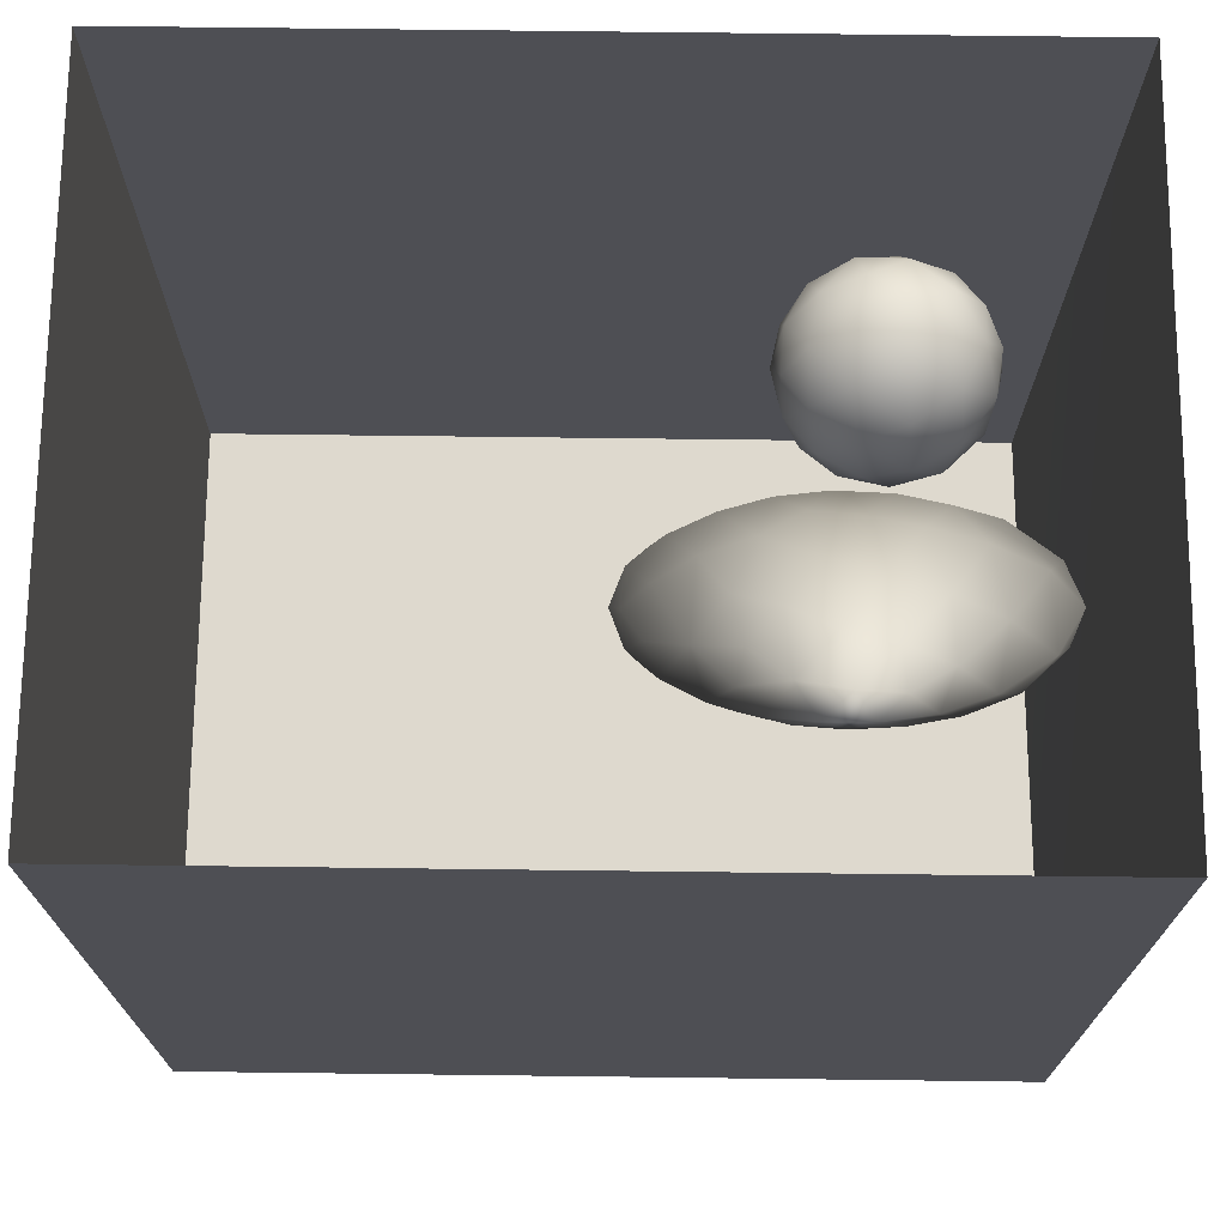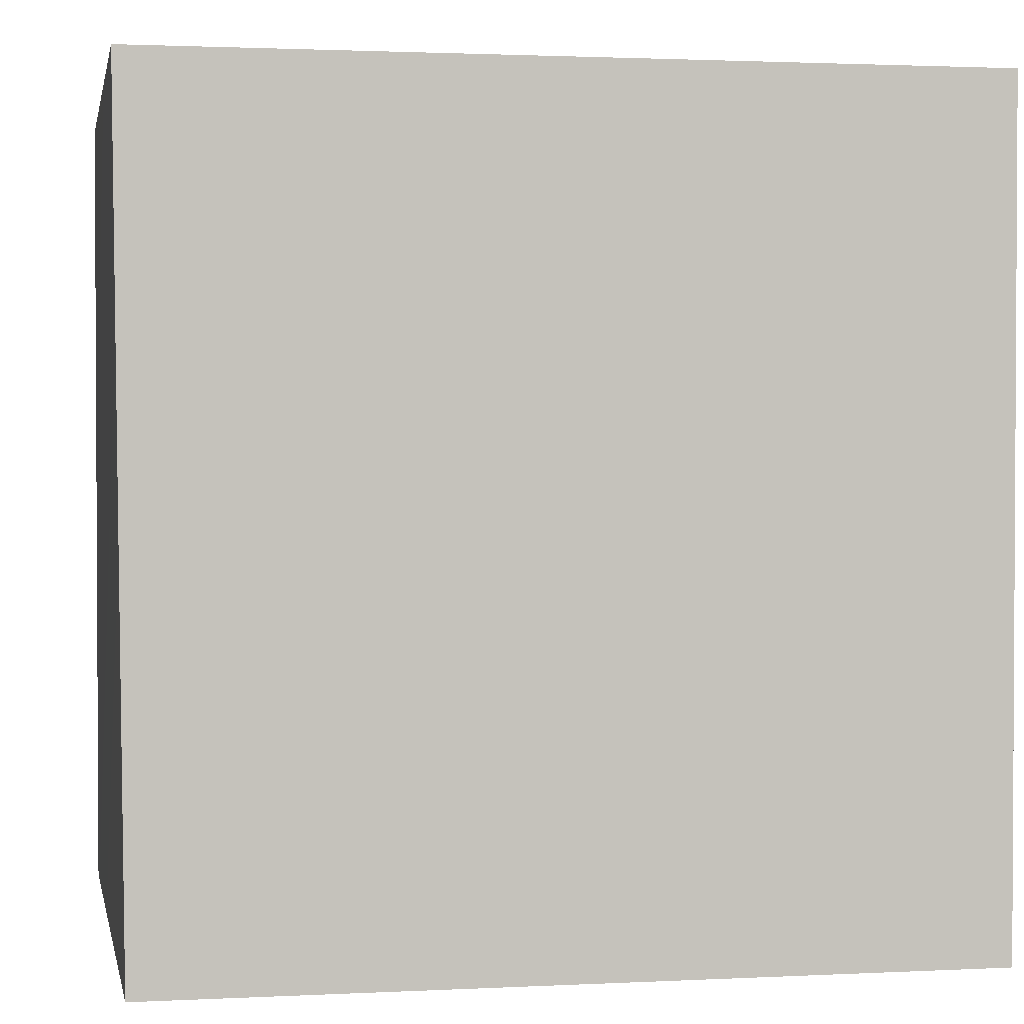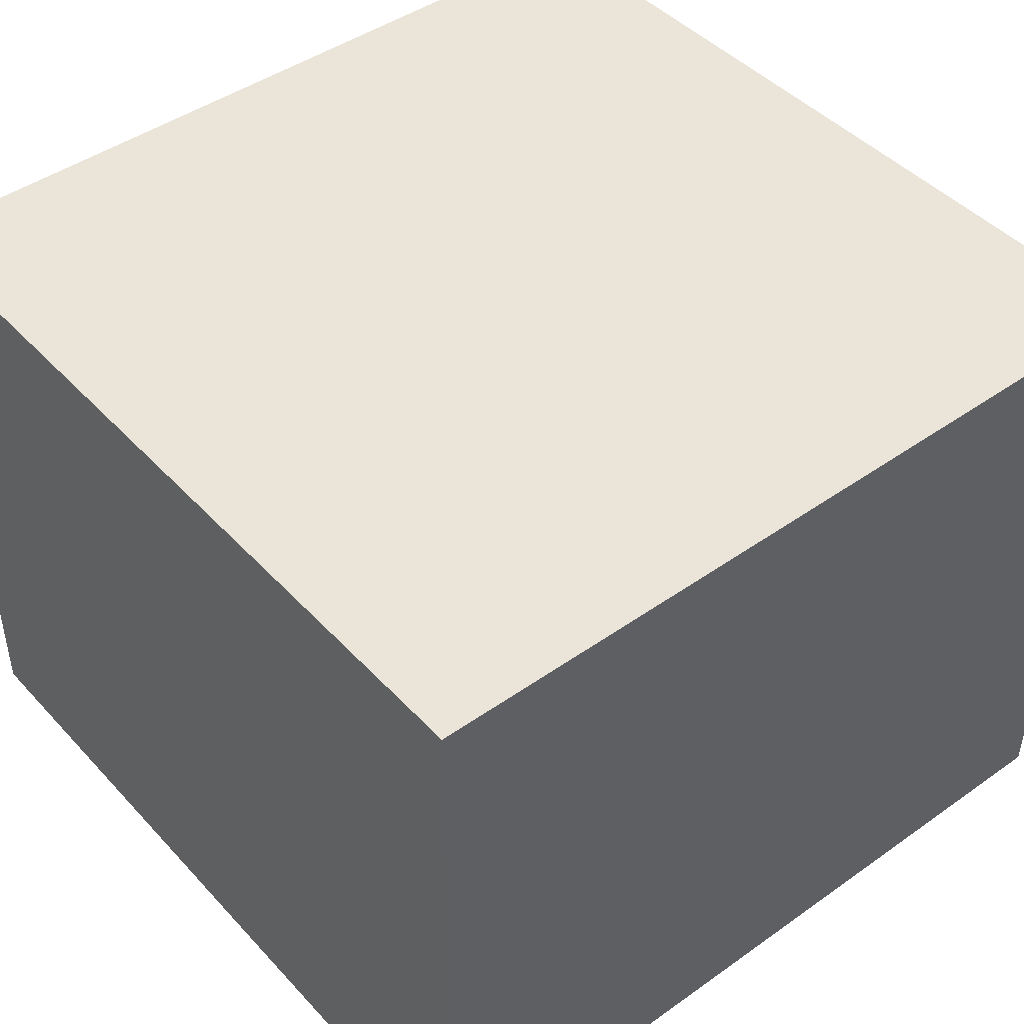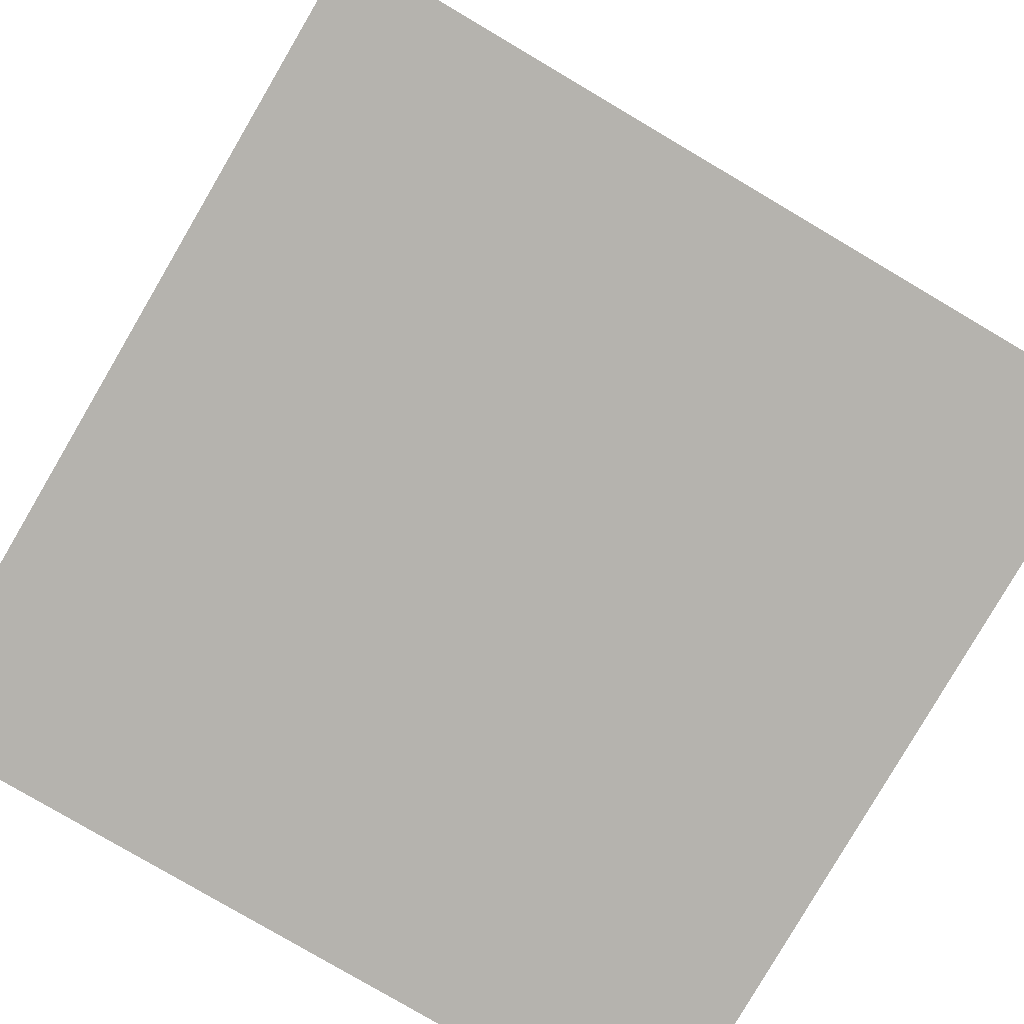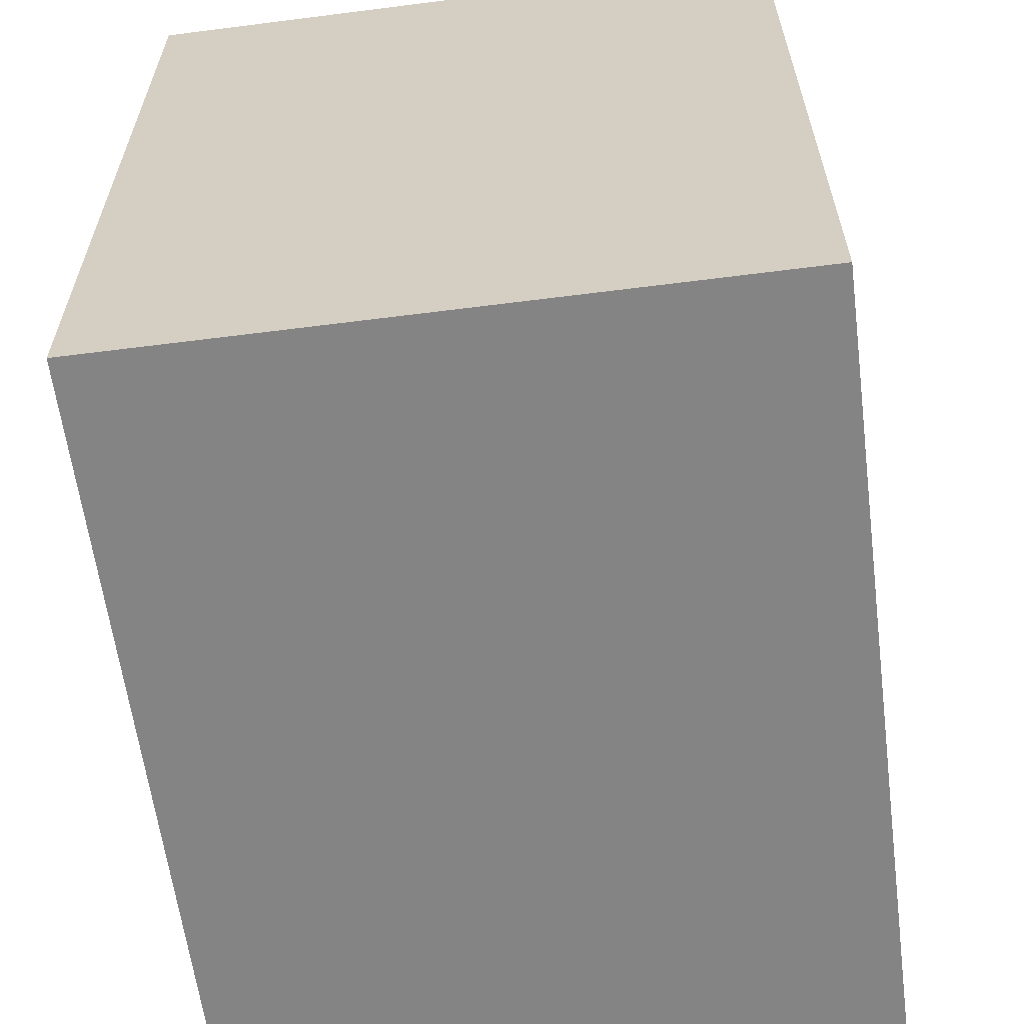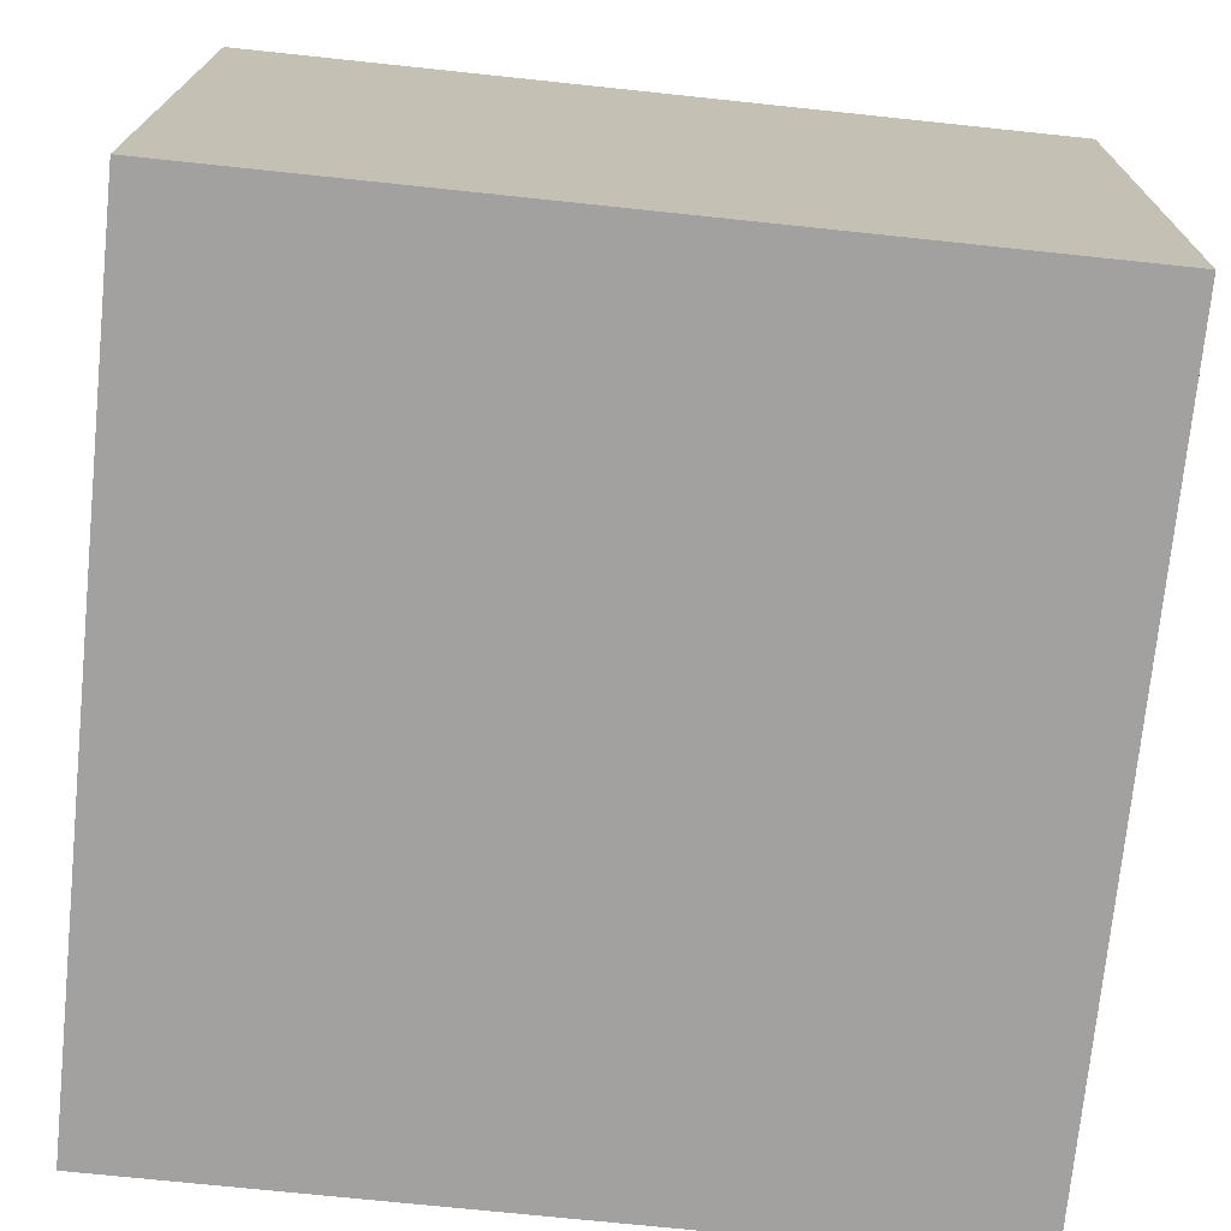
<metadata>
{"format":"obj","ext":"obj","renderer":"f3d","projection":"perspective","resolution":1024,"background":"white","views":[{"elev":71.6,"azim":-179.3,"up":"+Z"},{"elev":1.8,"azim":-10.2,"up":"+Z"},{"elev":44.9,"azim":140.6,"up":"+Y"},{"elev":-79.9,"azim":149.5,"up":"+Y"},{"elev":-61.4,"azim":97.4,"up":"+Z"},{"elev":-72.3,"azim":174.0,"up":"+Y"}]}
</metadata>
<code>
v 0 0.7909 2.957e-17
v -0.03445 0.8821 3.055e-17
v -0.02381 0.8183 0.07113
v -0.0255 0.8255 -0.07081
v -0.07317 0.8924 -0.08158
v -0.108 0.9461 -0.001146
v -0.03394 0.7192 0.05527
v -0.07289 0.8908 0.08314
v -0.03534 0.726 -0.06562
v -0.08945 0.8006 -0.1424
v -0.08121 0.6546 -0.008704
v -0.08558 0.7852 0.1398
v -0.1204 0.6775 -0.1166
v -0.1169 0.6649 0.09969
v -0.1628 0.9182 -0.1336
v -0.1658 0.9157 0.1379
v -0.1698 0.6033 -0.008159
v -0.1874 0.7719 -0.1942
v -0.2219 0.6203 0.1186
v -0.2046 0.9924 -0.009565
v -0.1775 0.7413 0.1845
v -0.2663 0.8717 -0.2057
v -0.2713 0.9791 -0.1183
v -0.3209 1.024 -0.002544
v -0.2604 0.9896 0.09321
v -0.2449 0.8292 0.2116
v -0.2767 0.9297 0.1754
v -0.3519 0.8593 0.2288
v -0.2997 0.7078 0.2135
v -0.3043 0.7437 -0.2252
v -0.2782 0.5669 -0.002124
v -0.2412 0.6306 -0.1417
v -0.3856 1.011 -0.1042
v -0.3757 0.9882 0.1404
v -0.3548 0.6429 -0.1879
v -0.3896 0.8424 -0.2383
v -0.3491 0.9396 -0.1862
v -0.3363 0.5851 0.116
v -0.3444 0.5767 -0.1028
v -0.4359 1.038 0.01661
v -0.4511 0.9447 -0.1956
v -0.403 0.6434 0.196
v -0.4991 1.003 0.132
v -0.4633 0.5908 -0.1487
v -0.4341 0.7179 -0.2368
v -0.4641 0.9049 0.2218
v -0.4591 0.5683 0.112
v -0.4231 0.7577 0.2448
v -0.4031 0.5457 -0.003954
v -0.501 1.02 -0.1001
v -0.5357 0.8346 -0.2455
v -0.5573 1.038 0.01936
v -0.5355 0.5416 -0.004226
v -0.5529 0.6834 -0.2242
v -0.5876 0.927 0.2051
v -0.5587 0.7971 0.2482
v -0.5158 0.6582 0.2117
v -0.5567 0.9598 -0.1821
v -0.6081 1.005 0.1166
v -0.6227 1.012 -0.09848
v -0.6188 0.5933 -0.1411
v -0.5908 0.5774 0.1219
v -0.681 1.022 0.02823
v -0.6407 0.6827 0.2141
v -0.6876 0.8309 0.2283
v -0.7062 0.9582 0.1545
v -0.6551 0.9194 -0.1999
v -0.7405 0.9923 -0.08639
v -0.773 0.7107 0.1935
v -0.7072 0.6059 0.1325
v -0.771 0.8966 -0.1816
v -0.6764 0.5572 0.009678
v -0.7478 0.6011 -0.1054
v -0.8632 0.9428 -0.08024
v -0.7992 0.985 0.0496
v -0.8119 0.8684 0.1794
v -0.8193 0.6075 0.05813
v -0.7003 0.7486 -0.2251
v -0.8999 0.7498 0.1443
v -0.855 0.8175 -0.174
v -0.8198 0.693 -0.1654
v -0.8617 0.6339 -0.07161
v -0.9202 0.907 0.06976
v -0.9652 0.846 -0.07329
v -0.9163 0.7191 -0.1184
v -0.9471 0.6795 0.01074
v -0.9816 0.8011 0.06646
v -0.1945 0.8071 0.009926
v -0.4108 0.7916 -0.002812
v -0.8349 0.7777 0.007355
v -0.6689 0.8581 -0.1045
v -0.7613 0.7952 -0.1054
v -0.7215 0.7758 0.1254
v -0.7178 0.7055 -0.0365
v -0.7078 0.86 0.02186
v -0.5685 0.8907 0.0783
v -0.5814 0.723 -0.05082
v -0.6204 0.771 0.1138
v -0.7802 0.8837 -0.06924
v -0.5649 0.8965 -0.07374
g leftSphere
f 75 76 66
f 77 82 73
f 46 43 55
f 72 77 73
f 43 59 55
f 77 86 82
f 53 44 49
f 8 12 3
f 3 12 7
f 2 8 3
f 74 84 83
f 74 68 71
f 79 87 86
f 2 4 5
f 38 47 49
f 76 83 79
f 50 58 60
f 46 34 43
f 30 22 18
f 75 66 63
f 20 25 16
f 6 15 20
f 52 50 60
f 2 3 1
f 36 45 51
f 66 55 59
f 16 26 21
f 16 25 27
f 50 52 40
f 13 10 9
f 24 25 20
f 44 39 49
f 14 19 17
f 24 23 33
f 31 19 38
f 22 15 18
f 43 34 40
f 31 39 32
f 16 8 6
f 21 26 29
f 57 56 64
f 47 62 53
f 3 7 1
f 29 48 42
f 30 45 36
f 76 69 65
f 28 34 46
f 17 11 14
f 46 56 48
f 84 80 85
f 43 52 59
f 77 69 79
f 56 55 65
f 67 51 78
f 75 83 76
f 17 32 13
f 48 28 46
f 6 8 2
f 79 69 76
f 44 45 35
f 5 6 2
f 16 12 8
f 58 41 51
f 21 12 16
f 48 56 57
f 58 51 67
f 23 15 22
f 27 34 28
f 73 81 78
f 14 12 21
f 10 15 5
f 80 84 74
f 29 19 21
f 70 77 72
f 24 34 25
f 28 26 27
f 49 39 31
f 40 33 50
f 83 84 87
f 5 15 6
f 17 19 31
f 38 29 42
f 49 47 53
f 68 67 71
f 9 11 13
f 42 47 38
f 65 66 76
f 1 4 2
f 85 81 82
f 68 60 67
f 16 6 20
f 79 86 77
f 13 11 17
f 86 85 82
f 39 44 35
f 64 56 65
f 78 61 73
f 79 83 87
f 54 61 78
f 87 84 86
f 73 61 72
f 84 85 86
f 48 57 42
f 59 63 66
f 25 34 27
f 14 11 7
f 28 48 29
f 29 26 28
f 51 54 78
f 70 62 64
f 20 23 24
f 54 45 44
f 32 30 18
f 74 75 68
f 71 80 74
f 65 55 66
f 74 83 75
f 56 46 55
f 53 72 61
f 71 78 80
f 62 47 57
f 71 67 78
f 58 67 60
f 80 81 85
f 13 18 10
f 59 52 63
f 21 19 14
f 44 53 61
f 9 4 1
f 77 70 69
f 37 23 22
f 1 7 9
f 5 4 10
f 62 57 64
f 80 78 81
f 33 23 37
f 40 34 24
f 32 18 13
f 50 41 58
f 75 63 68
f 37 41 33
f 10 4 9
f 7 11 9
f 63 52 60
f 57 47 42
f 49 31 38
f 35 32 39
f 31 32 17
f 73 82 81
f 30 32 35
f 20 15 23
f 27 26 16
f 35 45 30
f 36 37 22
f 7 12 14
f 36 41 37
f 18 15 10
f 70 64 69
f 33 41 50
f 54 44 61
f 24 33 40
f 51 45 54
f 40 52 43
f 38 19 29
f 51 41 36
f 72 62 70
f 22 30 36
f 53 62 72
f 69 64 65
f 63 60 68
v -0.5875 0.25 0
v -0.3375 0.25 0
v -0.3639 0.3618 0
v -0.3563 0.2986 0.08187
v -0.3653 0.3047 -0.1006
v -0.4035 0.3998 -0.07876
v -0.4327 0.4461 0.009191
v -0.3639 0.1884 0.09343
v -0.4106 0.388 0.1104
v -0.3675 0.1916 -0.1033
v -0.3585 0.1498 -8.755e-05
v -0.4211 0.2517 -0.1866
v -0.4442 0.3644 -0.1699
v -0.4851 0.4553 -0.09934
v -0.4094 0.2741 0.1738
v -0.5273 0.4926 -0.006295
v -0.4427 0.1371 -0.1697
v -0.436 0.1464 0.1697
v -0.5119 0.4644 0.104
v -0.4147 0.08009 0.06147
v -0.5002 0.3742 0.1986
v -0.4134 0.0815 -0.06174
v -0.5965 0.4833 -0.08926
v -0.5029 0.1961 -0.229
v -0.5492 0.415 -0.1838
v -0.5182 0.3029 -0.2343
v -0.5068 0.2362 0.2362
v -0.5332 0.122 0.2078
v -0.5008 0.04827 -0.1195
v -0.6272 0.4944 0.03432
v -0.5147 0.0433 0.1203
v -0.5564 0.1021 -0.1991
v -0.6521 0.4311 -0.1598
v -0.502 0.01518 -0.007365
v -0.6067 0.3224 0.2385
v -0.7093 0.4586 -0.06459
v -0.6208 0.4404 0.1585
v -0.6098 0.2073 -0.2453
v -0.6151 0.1857 0.24
v -0.6041 0.02082 -0.0985
v -0.738 0.44 0.06104
v -0.6256 0.06837 0.1675
v -0.6395 0.3351 -0.2293
v -0.7003 0.2569 0.223
v -0.7983 0.3769 -0.04453
v -0.7289 0.364 0.1717
v -0.6823 0.1056 -0.1807
v -0.6181 0.005694 0.04337
v -0.7402 0.3706 -0.157
v -0.7259 0.2395 -0.2079
v -0.7161 0.1473 0.1882
v -0.8113 0.3382 0.06798
v -0.7263 0.04958 -0.05535
v -0.7281 0.0603 0.08217
v -0.7816 0.2498 0.1576
v -0.7904 0.1614 -0.1161
v -0.8002 0.2782 -0.1284
v -0.789 0.147 0.1063
v -0.835 0.2508 -0.03502
v -0.806 0.1284 0.0009649
v -0.8277 0.222 0.06329
g rightSphere
f 160 161 159
f 159 161 152
f 156 160 159
f 134 120 131
f 153 156 147
f 155 158 151
f 139 128 127
f 116 123 130
f 112 117 124
f 150 149 143
f 126 112 124
f 139 127 135
f 152 155 146
f 120 111 108
f 110 105 102
f 132 117 129
f 138 126 124
f 106 105 113
f 127 128 118
f 137 130 141
f 121 115 109
f 141 152 146
f 131 120 118
f 128 139 142
f 149 145 136
f 122 117 110
f 123 116 114
f 153 147 140
f 129 134 140
f 132 129 140
f 108 115 118
f 148 153 140
f 115 127 118
f 103 106 107
f 160 156 153
f 126 125 113
f 121 109 119
f 136 145 141
f 111 122 110
f 117 112 110
f 134 122 120
f 131 128 142
f 148 131 142
f 128 131 118
f 156 159 157
f 150 138 147
f 133 149 136
f 158 154 151
f 106 114 107
f 148 134 131
f 123 114 125
f 154 142 151
f 160 154 158
f 121 127 115
f 108 111 102
f 109 103 107
f 127 121 135
f 142 139 151
f 104 115 108
f 161 160 158
f 154 148 142
f 138 143 126
f 145 149 157
f 105 112 113
f 156 150 147
f 112 105 110
f 135 137 146
f 123 136 130
f 145 159 152
f 144 139 135
f 149 150 157
f 114 116 107
f 144 155 151
f 123 133 136
f 116 119 107
f 161 155 152
f 149 133 143
f 109 104 103
f 138 150 143
f 133 123 125
f 148 154 153
f 134 148 140
f 132 138 124
f 104 108 102
f 122 134 129
f 137 119 130
f 111 110 102
f 125 114 113
f 144 135 146
f 139 144 151
f 138 132 147
f 103 104 102
f 130 136 141
f 141 145 152
f 137 121 119
f 154 160 153
f 122 111 120
f 112 126 113
f 150 156 157
f 117 122 129
f 115 104 109
f 119 109 107
f 105 106 103
f 119 116 130
f 147 132 140
f 121 137 135
f 105 103 102
f 143 133 125
f 159 145 157
f 114 106 113
f 120 108 118
f 137 141 146
f 155 144 146
f 126 143 125
f 155 161 158
f 117 132 124
v   1 0 -1.04
v  -0.99 0 -1.04
v  -1.01 0  0.99
v   1 0  0.99
g floor
f 162 163 164
f 164 165 162
v   1 1.59 -1.04
v   1 1.59  0.99
v  -1.02 1.59  0.99
v  -1.02 1.59 -1.04
g ceiling
f 166 167 168
f 168 169 166
v   1 1.59 -1.04
v  -1.02 1.59 -1.04
v  -0.99 0 -1.04
v   1 0 -1.04
g backWall
f 170 171 172
f 172 173 170
v  1 1.59 0.99
v  1 1.59 -1.04
v  1 0 -1.04
v  1 0 0.99
g rightWall
f 174 175 176
f 176 177 174
v  -1.02 1.59 -1.04
v  -1.02 1.59 0.99
v  -1.01 0 0.99
v  -0.99 0 -1.04
g leftWall
f 178 179 180
f 180 181 178
v  0.23 1.58 -0.22
v  0.23 1.58 0.16
v  -0.24 1.58 0.16
v  -0.24 1.58 -0.22
g light
f 182 183 184
f 184 185 182

</code>
